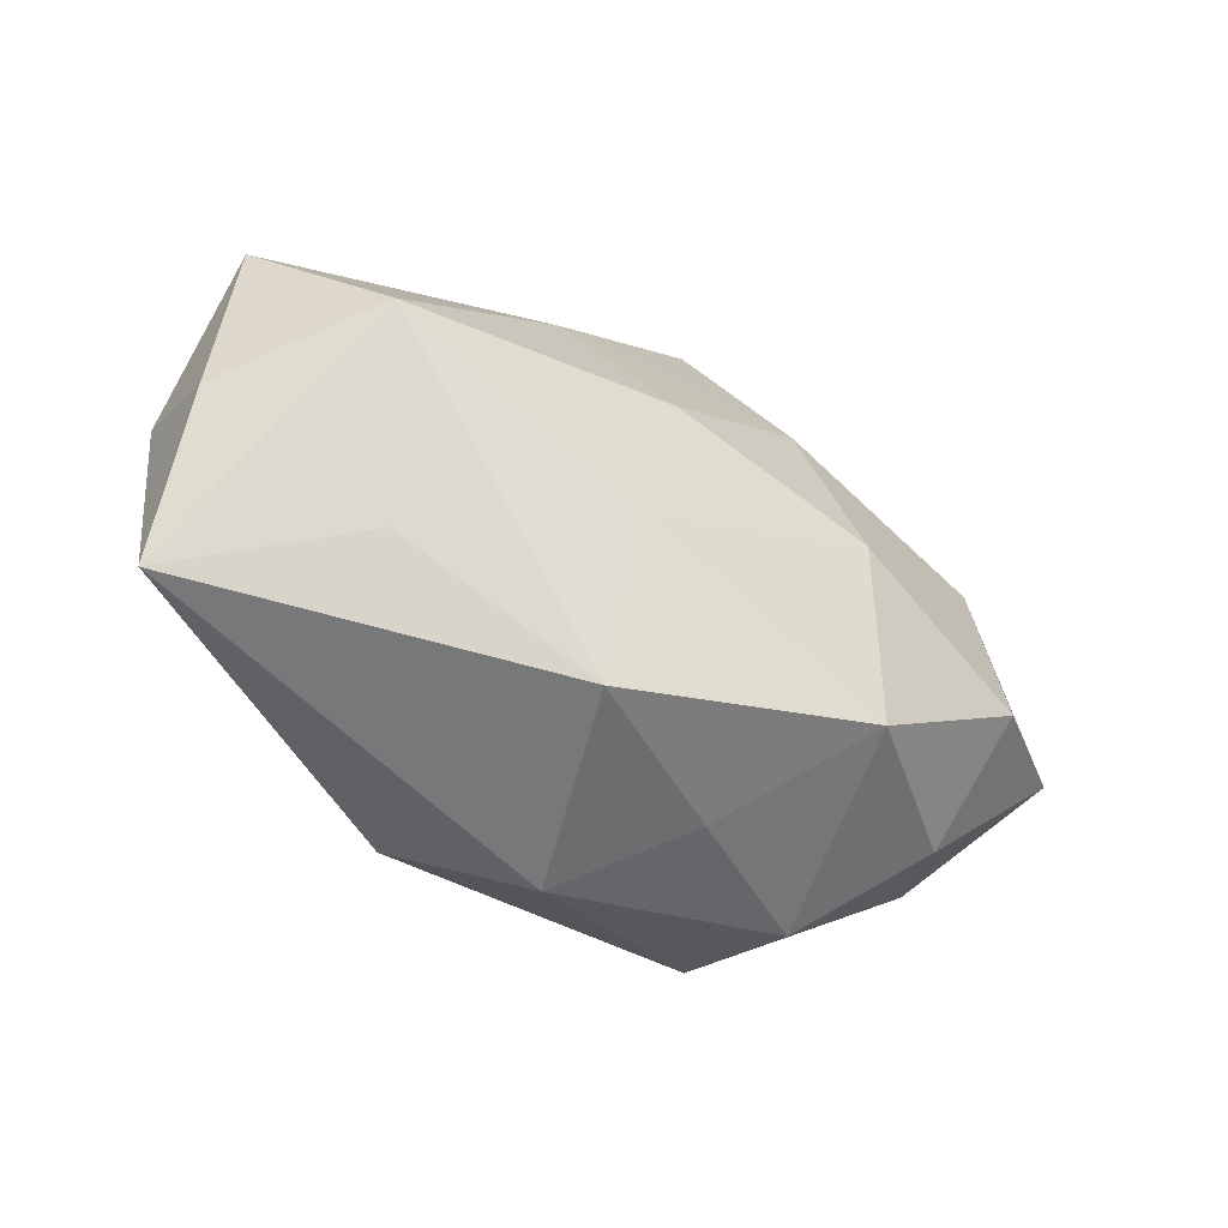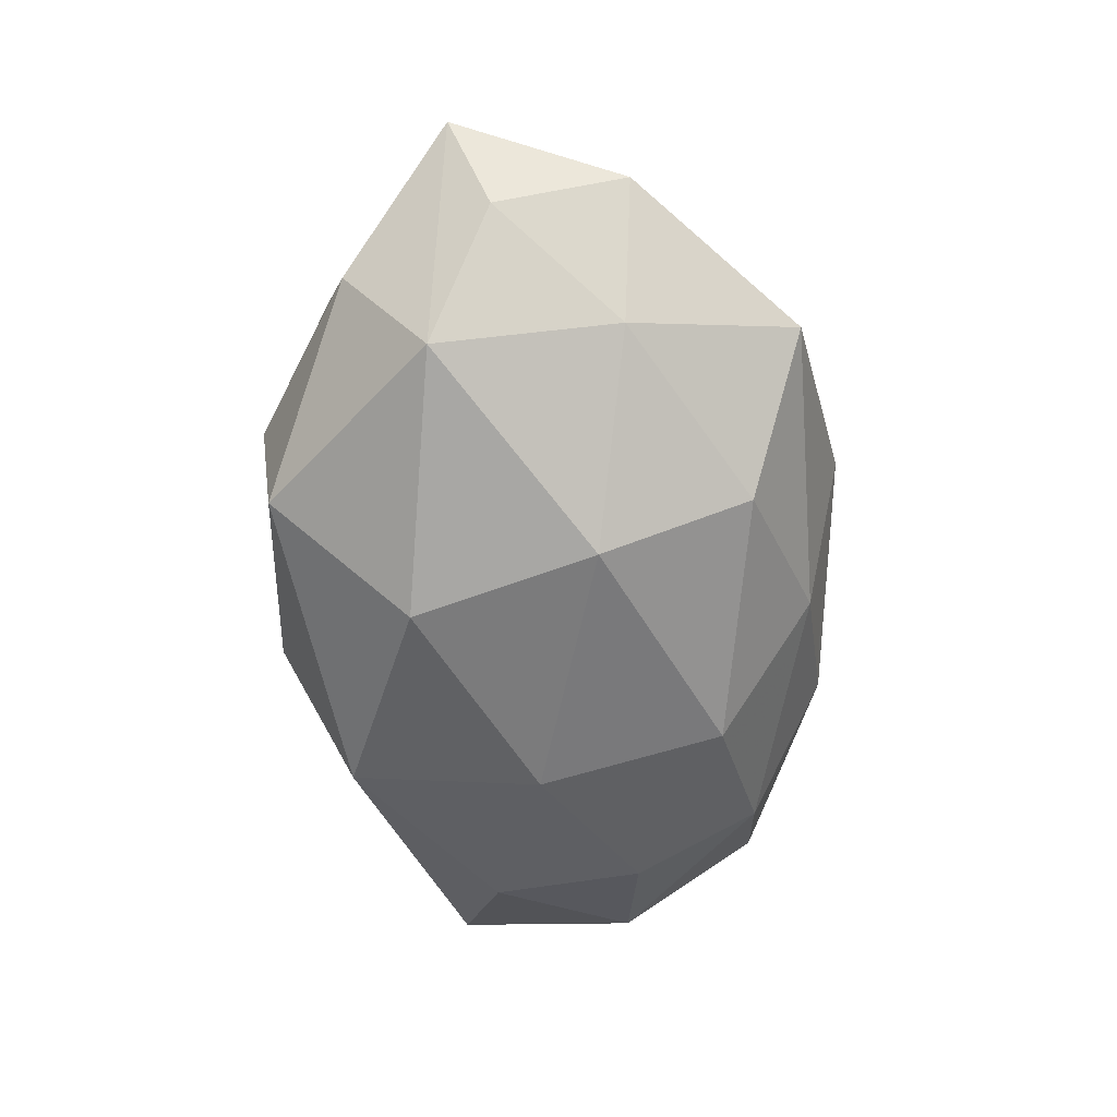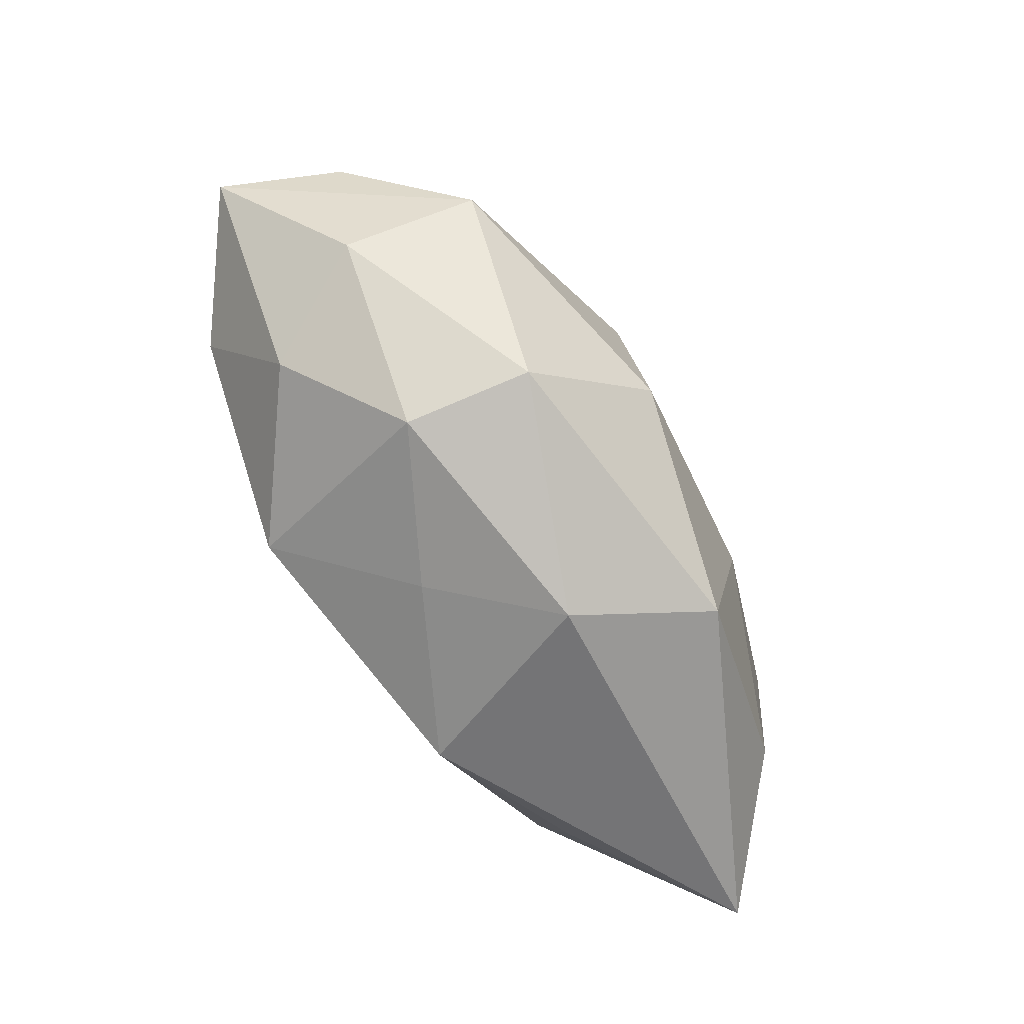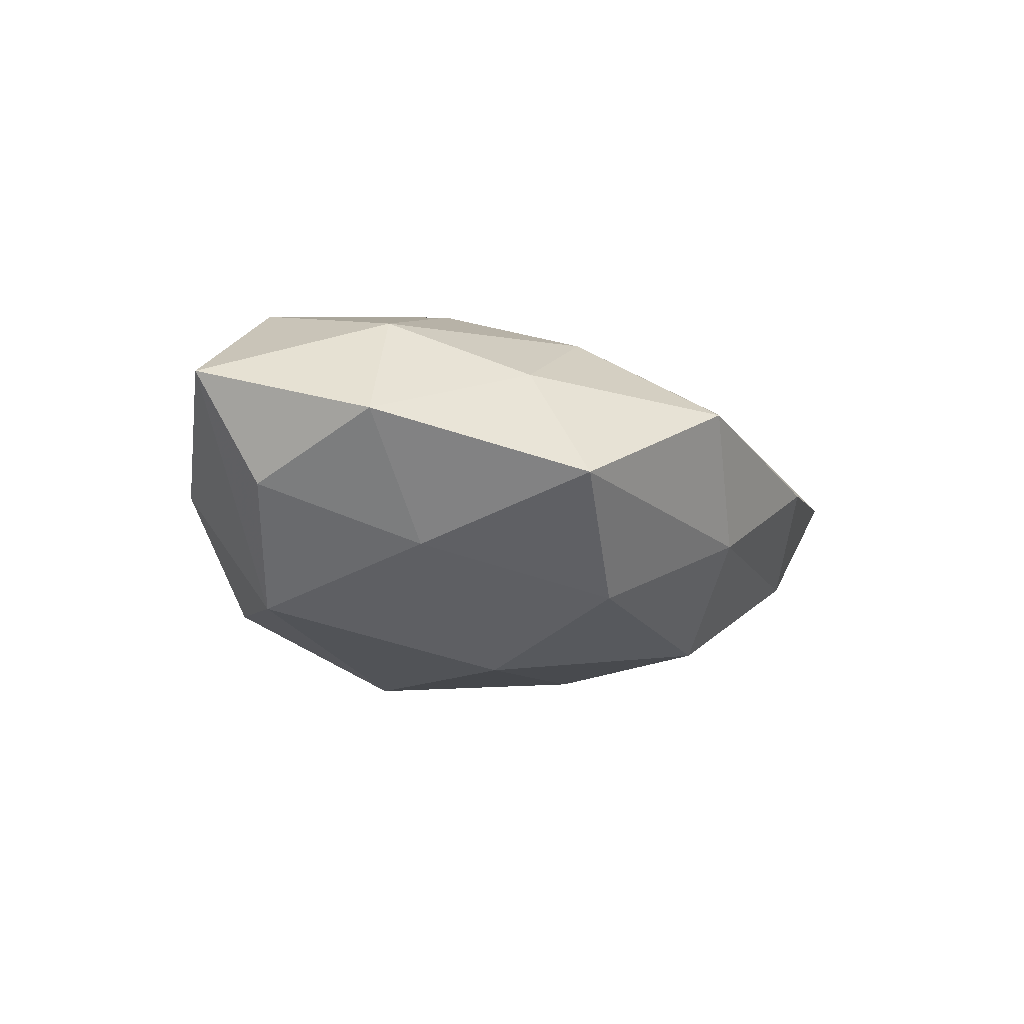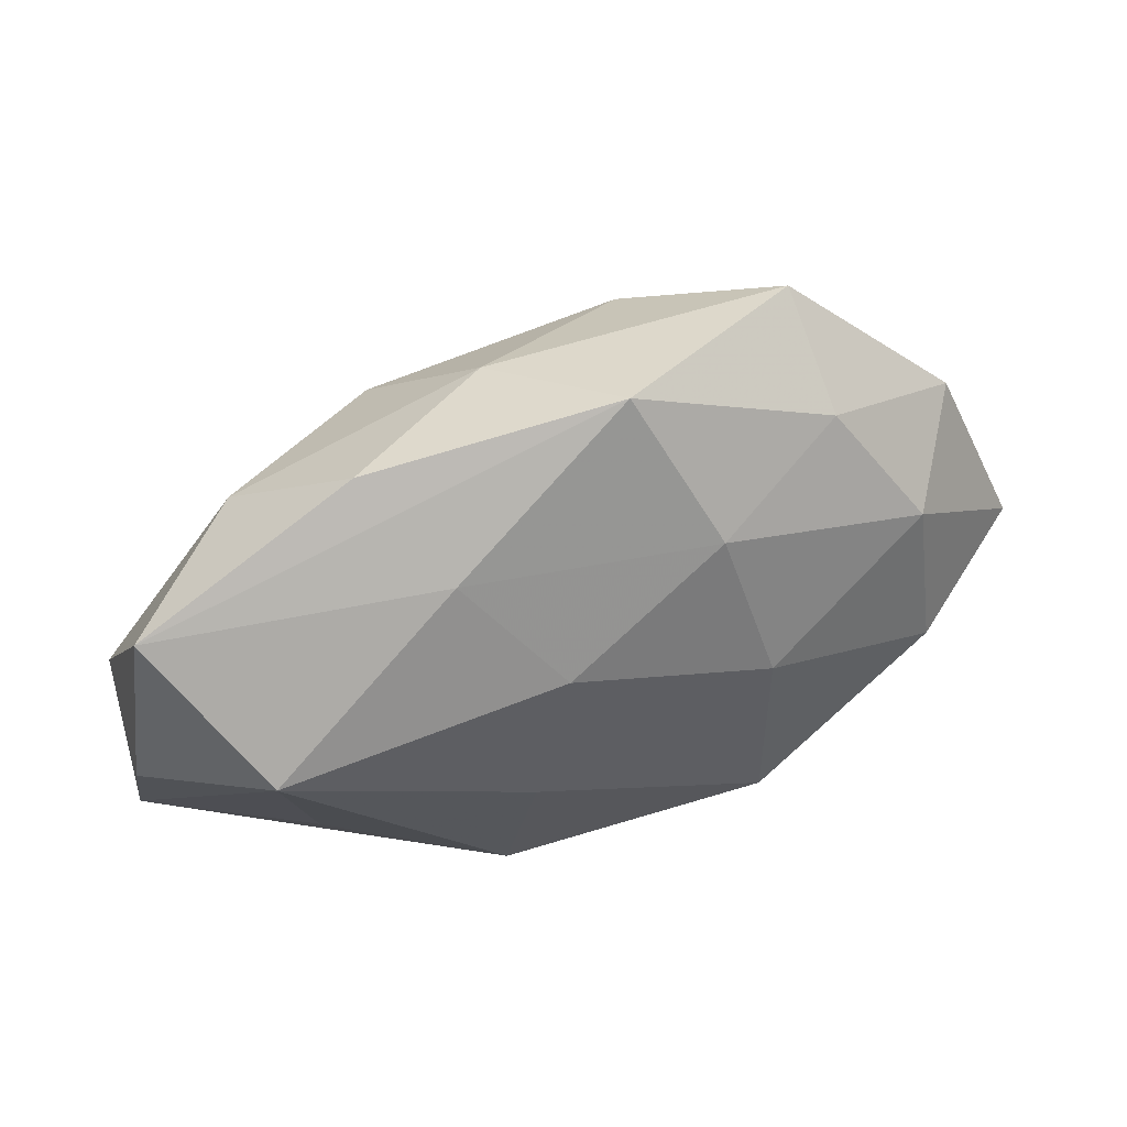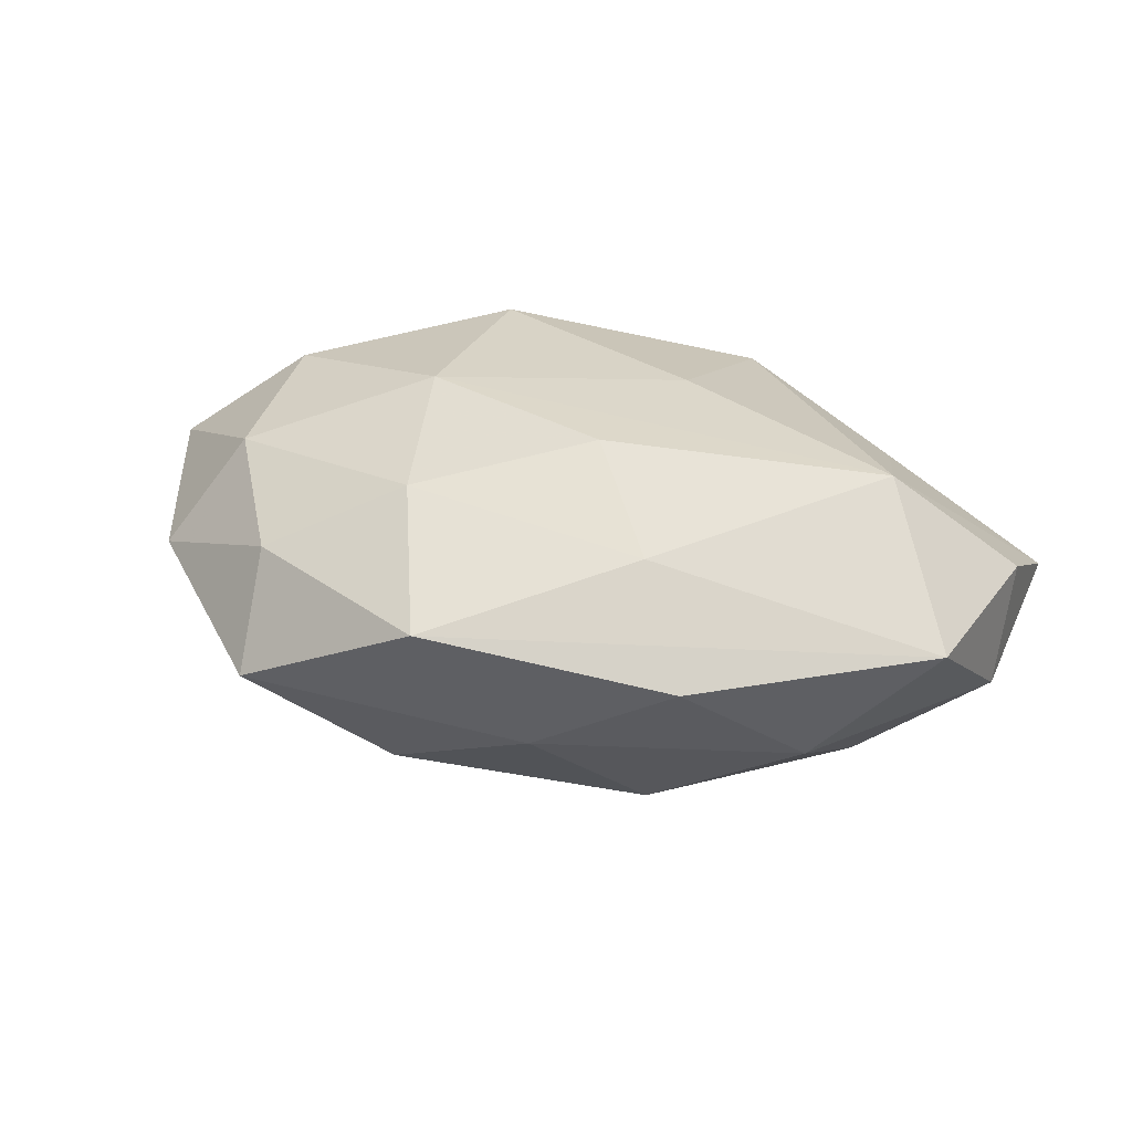
<metadata>
{"format":"obj","ext":"obj","renderer":"f3d","projection":"perspective","resolution":1024,"background":"white","views":[{"elev":-39.3,"azim":-35.8,"up":"+Y"},{"elev":-62.3,"azim":98.3,"up":"+Z"},{"elev":-76.4,"azim":121.4,"up":"+Y"},{"elev":-11.8,"azim":127.2,"up":"+Z"},{"elev":54.2,"azim":-21.5,"up":"+Y"},{"elev":25.7,"azim":-159.6,"up":"+Z"}]}
</metadata>
<code>
v 0.01637 -0.01958 0.02203
v 0.03799 -0.006346 0.01787
v 0.01255 0.00771 -0.02272
v 0.03371 0.01367 -0.0112
v -0.05005 -0.0008377 0.006748
v 0.01945 -0.02771 -0.01381
v 0.0283 0.02481 0.007599
v -0.01441 0.01824 -0.01892
v -0.01039 -0.006412 0.02103
v -0.05023 -0.01767 -0.0004586
v 0.02775 0.03251 -0.004511
v -0.006033 0.01095 0.0198
v -0.03747 0.00754 0.01891
v -0.004589 -0.03212 -0.004148
v -0.01668 -0.002947 -0.02087
v 0.03701 0.01143 0.01393
v -0.03458 0.006195 -0.01529
v 0.005666 0.03562 0.005911
v -0.0148 -0.02449 -0.01751
v -0.03676 -0.0112 -0.01276
v -0.04902 0.003275 -0.005646
v 0.05273 -0.003136 0.007337
v 0.008237 -0.01335 -0.02336
v 0.005326 -0.02776 0.008305
v -0.03281 0.02085 -0.008304
v 0.04687 0.001097 -0.004995
v 0.03321 -0.0204 0.009546
v 0.04019 -0.01642 -0.003184
v -0.01287 -0.02515 0.01746
v -0.04664 0.01969 0.005156
v -0.02179 0.03061 0.001545
v 0.01314 0.02486 -0.01575
v -0.00511 0.03022 -0.007594
v -0.01527 0.02283 0.0124
v 0.03658 -0.006914 -0.0169
v 0.0166 0.003159 0.02131
v 0.04539 0.01608 0.001633
v 0.01261 0.02027 0.01545
v 0.02176 -0.02941 -0.0002255
v -0.03272 -0.01318 0.01235
f 16 2 22
f 31 30 18
f 22 35 26
f 36 16 38
f 2 16 36
f 5 30 21
f 13 30 5
f 10 5 21
f 13 5 10
f 37 16 22
f 22 26 37
f 33 18 11
f 31 18 33
f 3 35 23
f 15 3 23
f 8 3 15
f 8 15 17
f 25 30 31
f 31 33 25
f 25 33 8
f 8 17 25
f 21 30 25
f 25 17 21
f 38 18 34
f 34 30 13
f 34 18 30
f 38 16 7
f 7 18 38
f 11 18 7
f 7 37 11
f 16 37 7
f 13 36 12
f 12 36 38
f 12 34 13
f 38 34 12
f 13 29 9
f 9 36 13
f 40 29 13
f 13 10 40
f 40 10 29
f 23 35 6
f 29 10 14
f 14 6 39
f 22 2 27
f 32 33 11
f 8 33 32
f 32 3 8
f 20 17 15
f 20 10 21
f 21 17 20
f 39 6 28
f 22 27 28
f 28 27 39
f 28 35 22
f 28 6 35
f 29 14 24
f 24 14 39
f 35 3 4
f 3 32 4
f 4 32 11
f 4 26 35
f 11 37 4
f 4 37 26
f 19 14 10
f 10 20 19
f 23 6 19
f 6 14 19
f 19 15 23
f 19 20 15
f 39 27 1
f 1 24 39
f 29 24 1
f 1 27 2
f 2 36 1
f 1 9 29
f 36 9 1

</code>
